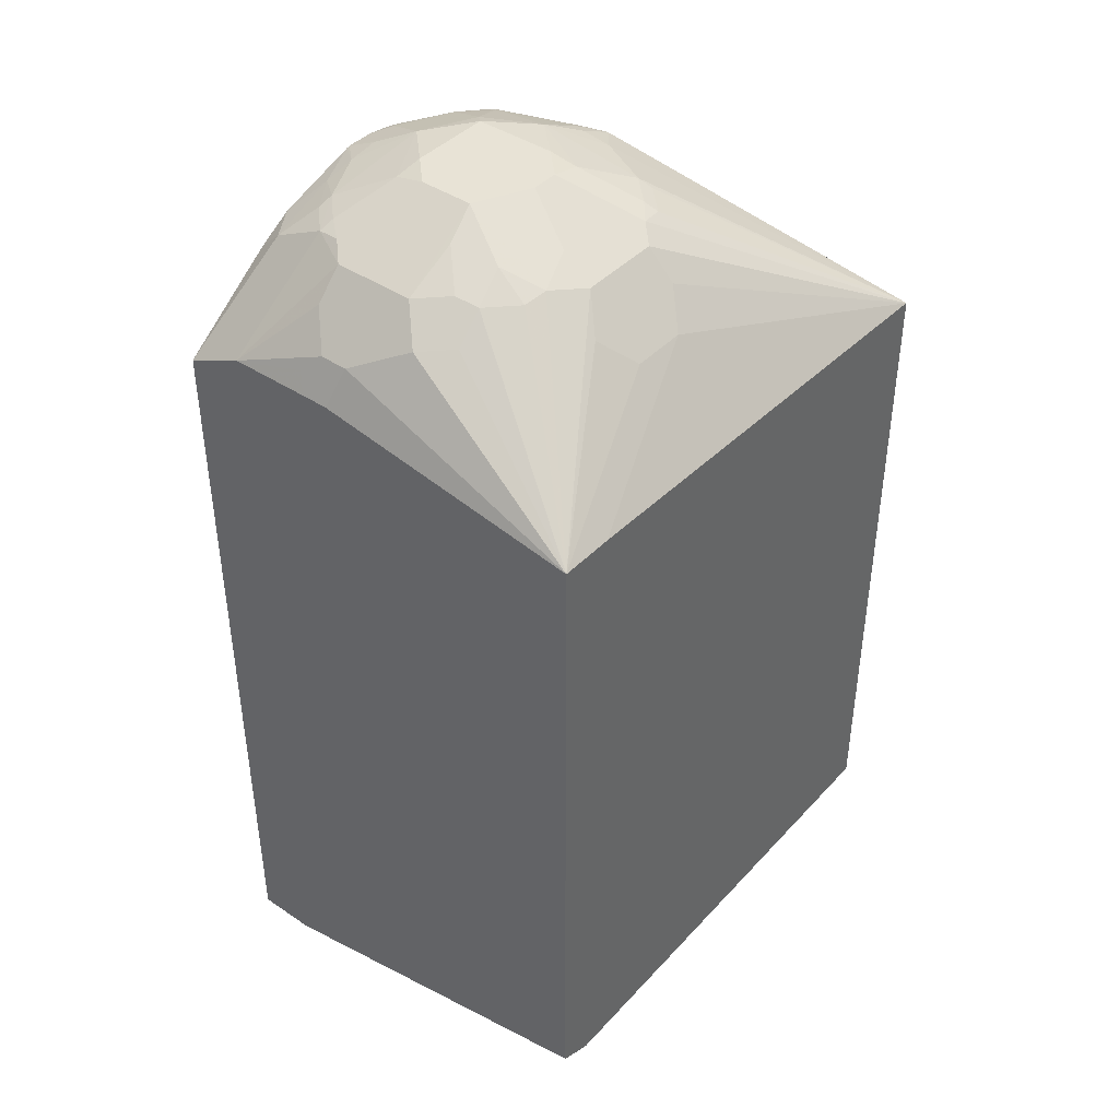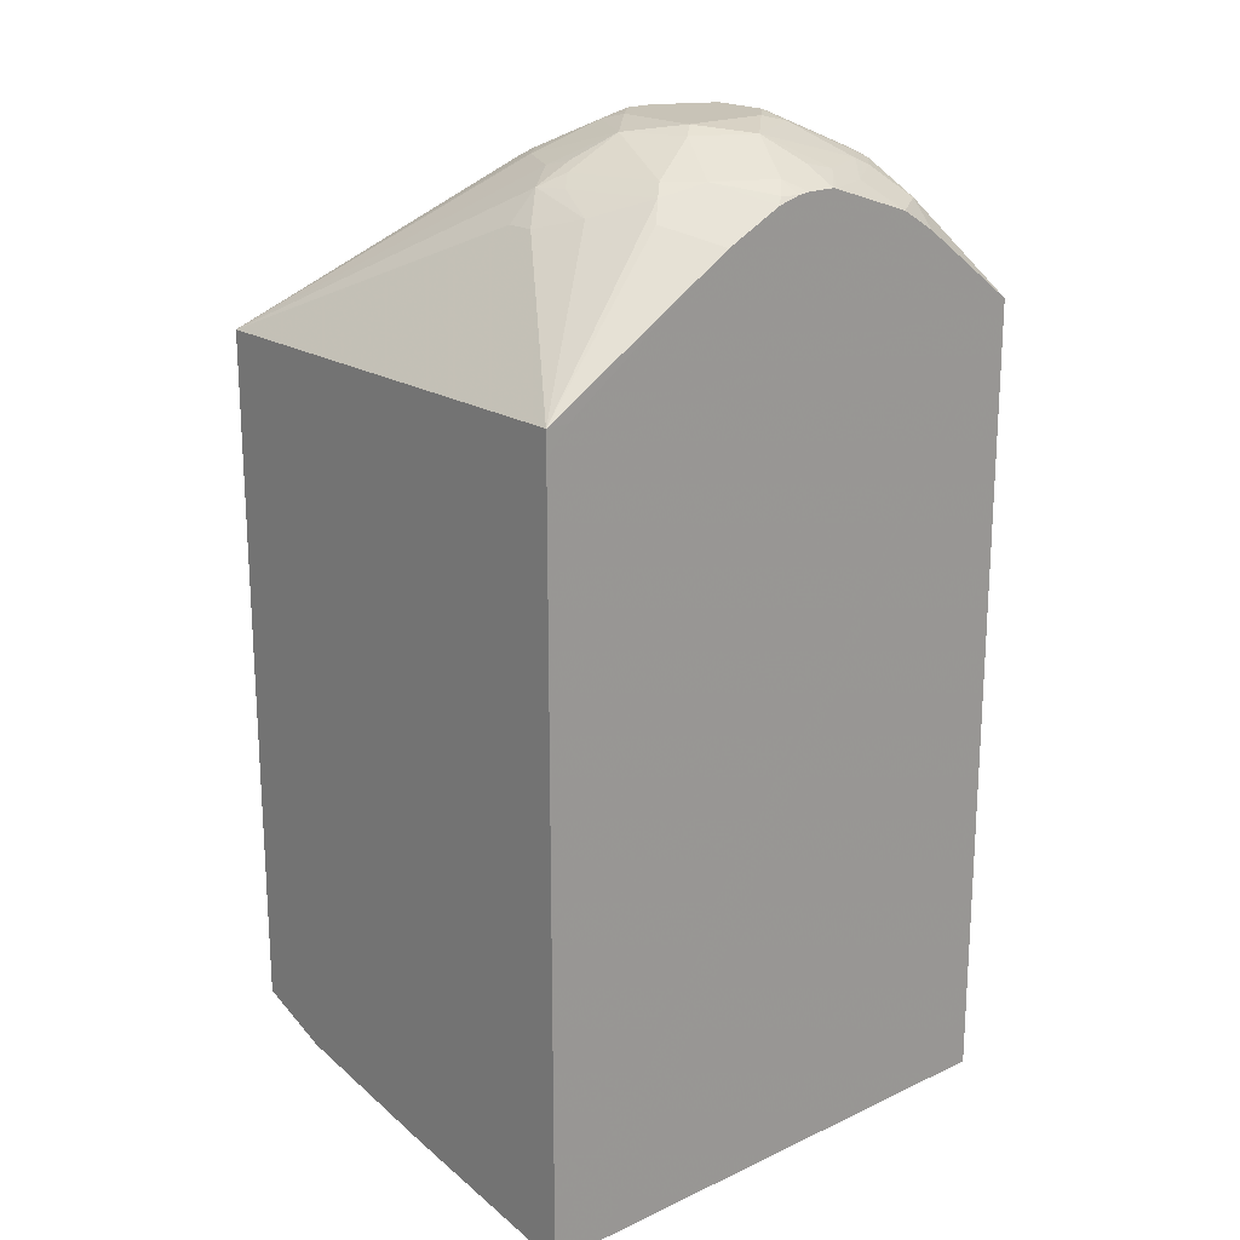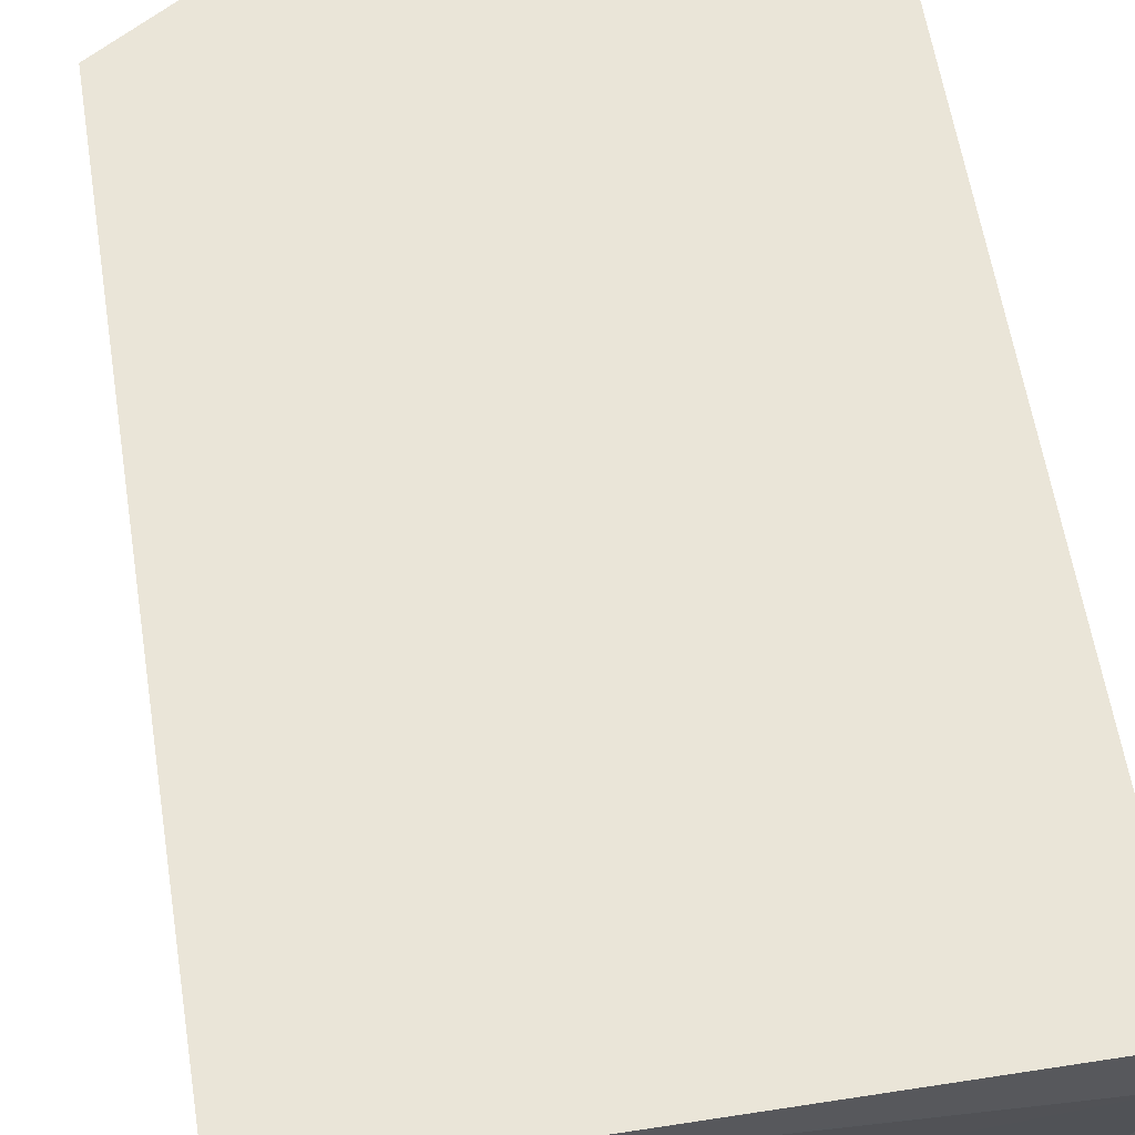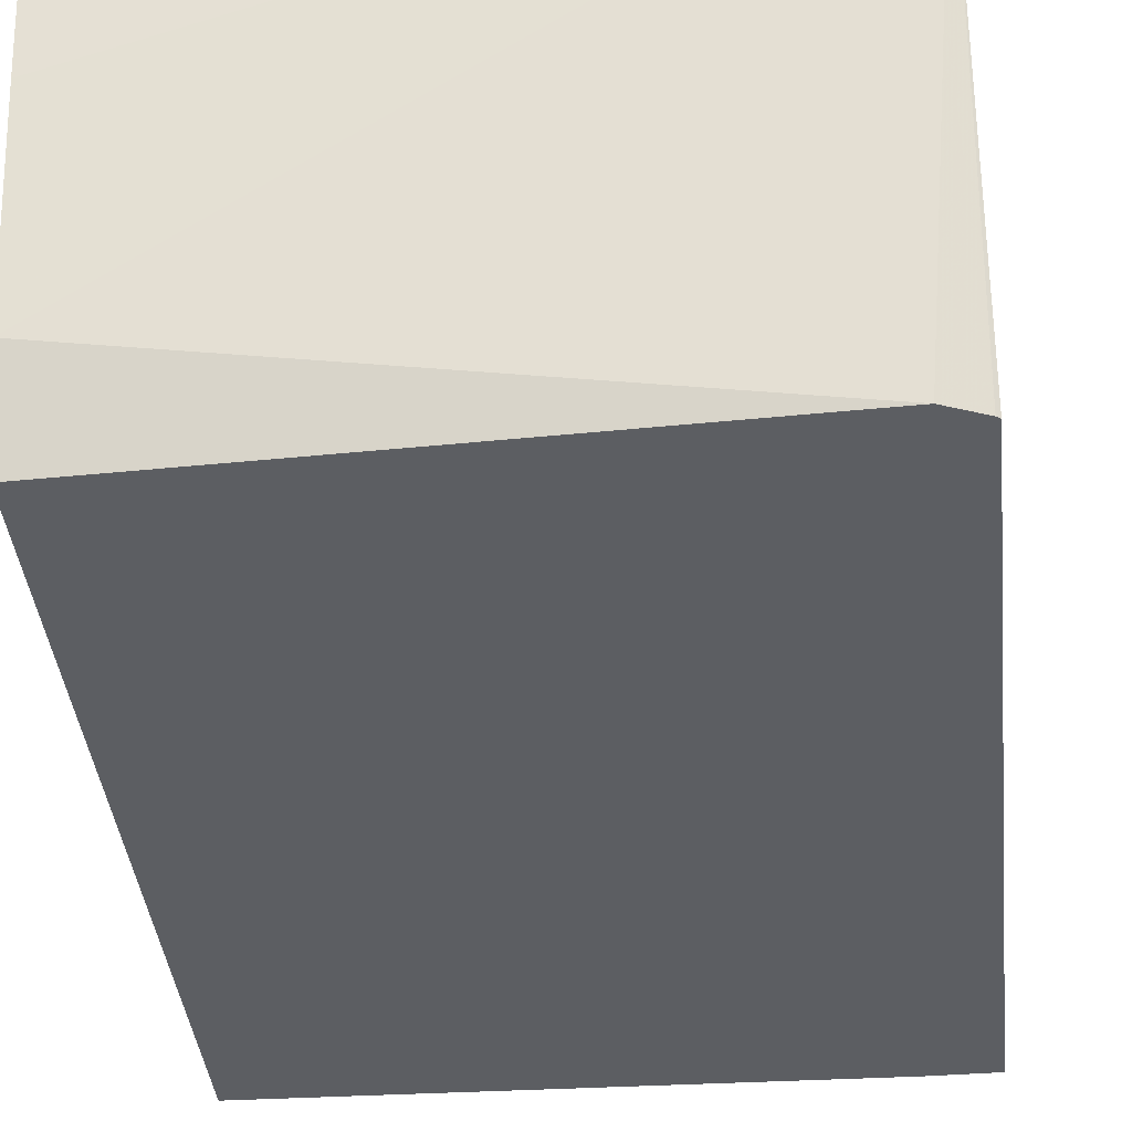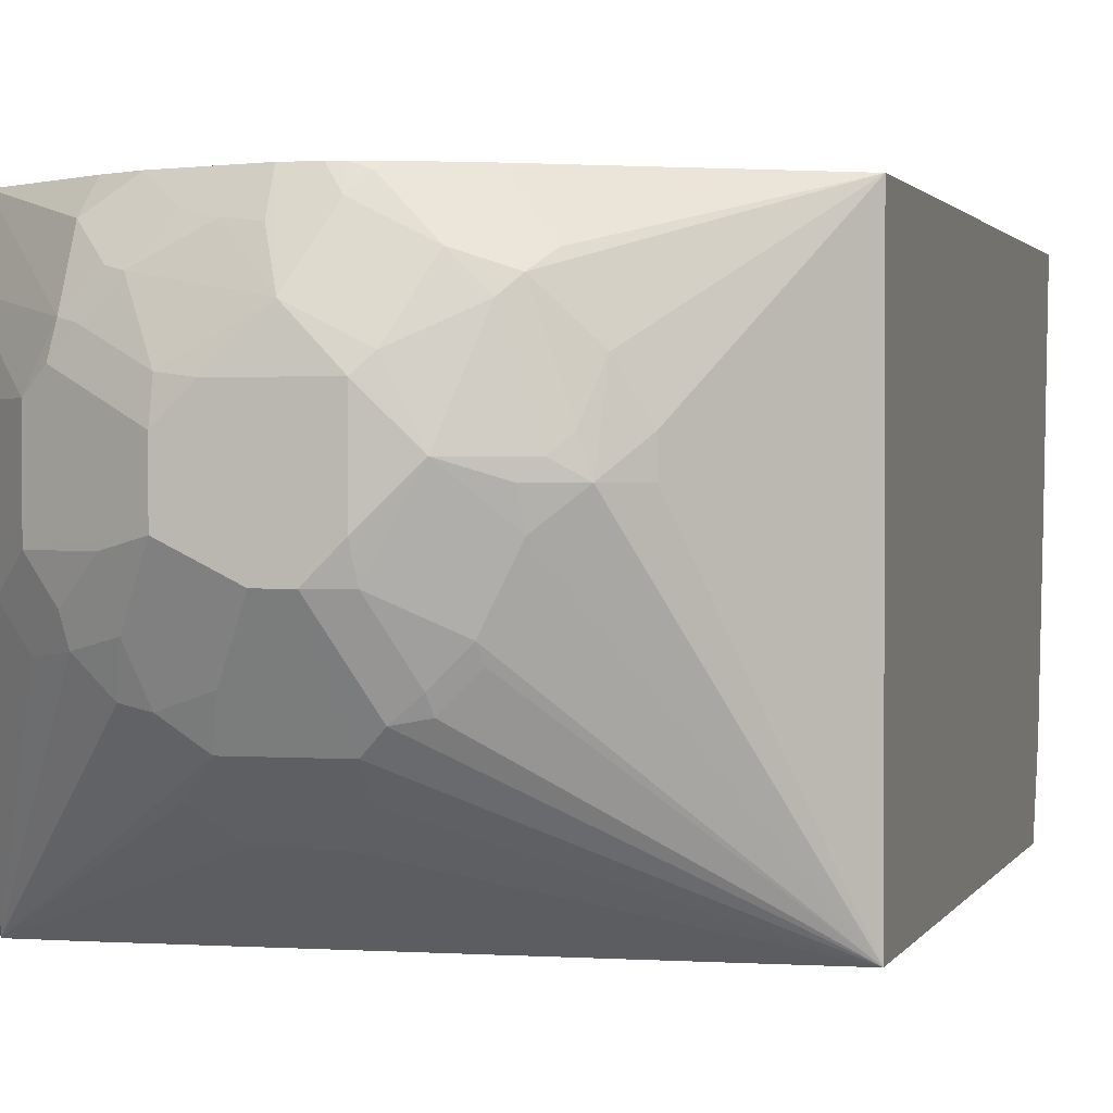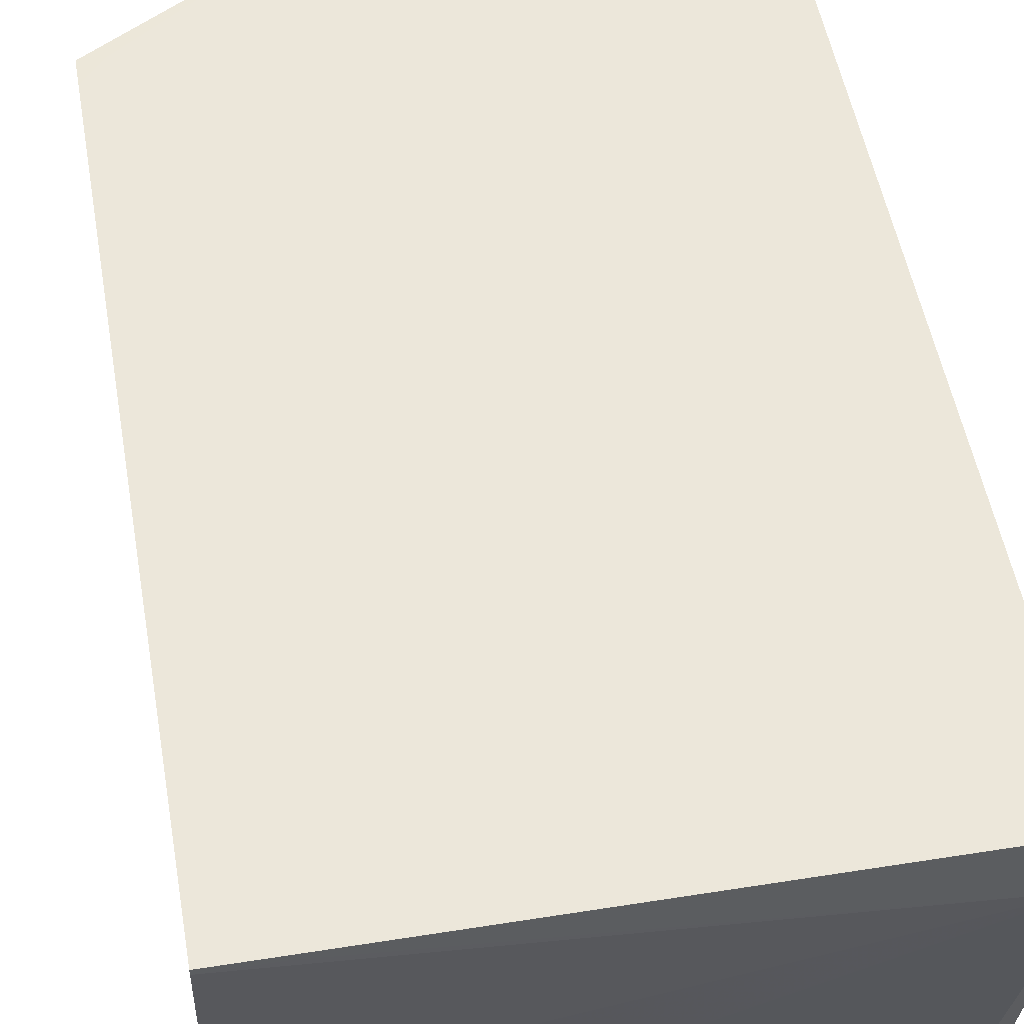
<metadata>
{"format":"obj","ext":"obj","renderer":"f3d","projection":"perspective","resolution":1024,"background":"white","views":[{"elev":41.9,"azim":129.1,"up":"+Y"},{"elev":19.8,"azim":-40.5,"up":"+Y"},{"elev":59.2,"azim":-9.0,"up":"+Z"},{"elev":-37.5,"azim":5.8,"up":"+Z"},{"elev":1.4,"azim":-165.0,"up":"+Z"},{"elev":50.7,"azim":-9.8,"up":"+Z"}]}
</metadata>
<code>
v 0.1668 0.2676 -0.3005
v 0.1668 0.2676 -0.2838
v 0.1668 0.2425 -0.4637
v 0.1559 0.2895 -0.3062
v 0.1668 0.2671 -0.2339
v 0.1559 0.2895 -0.2895
v 0.1614 0.2783 -0.2784
v 0.1336 0.2425 -0.4637
v 0.05567 0.2895 -0.4231
v 0.07236 0.3062 -0.4064
v 0.05567 0.3229 -0.3897
v 0.07515 0.3257 -0.3758
v 0.08908 0.3229 -0.373
v 0.1058 0.3229 -0.3563
v 0.1252 0.3089 -0.3591
v 0.1392 0.3062 -0.3396
v 0.1668 -0.1664 -0.4637
v 0.1225 0.3229 -0.3229
v 0.1668 0.2501 -0.1973
v 0.1392 0.3062 -0.2728
v 0.1225 0.3229 -0.2728
v 0.1086 0.3257 -0.2464
v 0.02226 0.2895 -0.4231
v -0.15 0.2338 -0.4637
v 0.005574 0.3229 -0.3897
v 0.0334 0.3508 -0.334
v 0.05009 0.334 -0.3674
v 0.06681 0.3508 -0.3174
v 0.0835 0.334 -0.3507
v 0.1086 0.3257 -0.3424
v 0.1197 0.3201 -0.3368
v 0.1668 -0.2167 -0.2337
v 0.165 -0.1677 -0.4637
v 0.08908 0.3396 -0.3229
v 0.1086 0.3089 -0.213
v 0.1065 0.2943 -0.1973
v 0.1668 -0.2167 -0.1973
v 0.06681 0.3508 -0.284
v 0.1113 0.3285 -0.2617
v 0.1002 0.3298 -0.2485
v 0.0835 0.3298 -0.2318
v 0.09184 0.3257 -0.2297
v 0.005574 0.3062 -0.4064
v -0.08907 0.3062 -0.3007
v -0.07235 0.3229 -0.3007
v -0.05218 0.3298 -0.3174
v -0.03546 0.3298 -0.3507
v -0.03757 0.3257 -0.3591
v -0.02085 0.3257 -0.3758
v -0.005562 0.3285 -0.3786
v -0.15 -0.167 -0.4637
v -0.15 0.2338 -0.1973
v 0.01668 0.3508 -0.334
v -0.1169 -0.2171 -0.2004
v -0.1336 -0.2171 -0.2004
v -0.15 -0.2171 -0.2004
v -0.15 -0.2003 -0.3176
v -0.15 -0.1837 -0.4175
v 0.1463 -0.1757 -0.4637
v 0.06681 0.3229 -0.2116
v 0.08557 0.3069 -0.1973
v 0.09078 0.3038 -0.1973
v -0.1169 -0.2171 -0.1973
v 0.05009 0.3508 -0.2672
v 0.06681 0.3465 -0.2652
v 0.05009 0.3298 -0.215
v 0.02502 0.3465 -0.2422
v -0.08907 0.3062 -0.284
v -0.07514 0.3131 -0.2589
v -0.06679 0.3236 -0.284
v -0.05845 0.3298 -0.2923
v -0.06124 0.3285 -0.3007
v -0.05011 0.334 -0.3007
v -0.02504 0.3465 -0.2923
v -0.002087 0.3465 -0.334
v -0.01878 0.3298 -0.3674
v -0.15 0.2187 -0.1973
v -0.1367 0.2338 -0.1973
v -0.06366 0.2855 -0.1973
v -0.03652 0.3029 -0.1973
v -0.05845 0.3131 -0.2255
v -0.05011 0.3236 -0.2338
v 2.199e-05 0.3508 -0.3174
v -0.15 -0.2171 -0.1973
v 0.03548 0.3236 -0.1973
v 2.199e-05 0.3508 -0.2672
v 0.0334 0.334 -0.2172
v 0.0334 0.3241 -0.1973
v -0.008322 0.3465 -0.2589
v -0.02504 0.3298 -0.2255
v 0.008366 0.3298 -0.2088
v 0.01668 0.3241 -0.1973
v -0.04173 0.3298 -0.2422
v -0.03025 0.3061 -0.1973
v -0.04173 0.3215 -0.2255
v -0.003142 0.3197 -0.1973
v 2.199e-05 0.3236 -0.2004
v 0.009421 0.3232 -0.1973
f 40 65 41
f 45 69 70
f 41 60 42
f 41 65 67
f 41 67 66
f 44 68 45
f 45 68 69
f 38 40 39
f 41 66 60
f 46 74 47
f 45 71 72
f 45 72 46
f 46 72 73
f 46 73 74
f 47 74 75
f 47 75 76
f 47 76 48
f 48 76 49
f 38 65 40
f 49 76 50
f 45 70 71
f 38 64 65
f 28 34 30
f 35 61 62
f 50 76 53
f 24 77 52
f 24 52 68
f 24 68 44
f 25 50 53
f 26 53 83
f 26 83 86
f 26 86 64
f 26 64 38
f 35 62 36
f 26 38 28
f 32 63 54
f 32 54 55
f 32 55 56
f 32 56 57
f 32 57 58
f 32 58 59
f 32 59 33
f 35 42 60
f 35 60 61
f 32 37 63
f 51 59 58
f 71 93 74
f 52 78 79
f 71 82 93
f 24 84 77
f 71 74 73
f 71 73 72
f 74 89 86
f 74 86 83
f 74 83 75
f 74 93 89
f 80 94 81
f 81 94 82
f 82 94 95
f 82 95 90
f 82 90 93
f 89 93 90
f 90 95 96
f 90 96 97
f 90 97 91
f 91 97 98
f 91 98 92
f 94 96 95
f 96 98 97
f 70 82 71
f 52 77 78
f 69 82 70
f 67 92 88
f 52 79 80
f 52 80 81
f 52 81 82
f 52 82 69
f 52 69 68
f 53 75 83
f 53 76 75
f 54 63 84
f 54 84 56
f 54 56 55
f 60 66 85
f 60 85 61
f 64 86 67
f 64 67 65
f 66 67 87
f 66 87 88
f 66 88 85
f 67 86 89
f 67 89 90
f 67 90 91
f 67 91 92
f 67 88 87
f 24 56 84
f 22 40 41
f 24 58 57
f 3 51 24
f 3 24 8
f 4 16 18
f 4 18 21
f 4 21 6
f 5 7 6
f 5 6 20
f 5 20 21
f 24 57 56
f 3 59 51
f 5 22 19
f 8 24 23
f 9 11 10
f 9 23 25
f 9 25 11
f 11 25 53
f 11 53 26
f 11 26 27
f 11 27 12
f 12 27 26
f 6 21 20
f 12 26 28
f 3 33 59
f 3 16 4
f 1 2 5
f 1 5 19
f 1 19 37
f 1 37 32
f 1 32 17
f 1 17 3
f 1 3 4
f 1 4 6
f 1 6 2
f 3 17 33
f 2 6 7
f 3 8 23
f 3 23 9
f 3 9 10
f 3 10 11
f 3 11 12
f 3 12 13
f 3 13 14
f 3 14 15
f 3 15 16
f 2 7 5
f 12 28 29
f 5 21 22
f 13 29 14
f 19 78 77
f 19 77 84
f 19 84 63
f 19 63 37
f 21 38 39
f 21 39 22
f 22 39 40
f 22 41 42
f 22 42 35
f 19 79 78
f 23 43 25
f 12 29 13
f 24 45 46
f 24 46 47
f 24 47 48
f 24 48 49
f 24 49 50
f 24 50 25
f 24 25 43
f 24 51 58
f 23 24 43
f 19 80 79
f 24 44 45
f 19 96 94
f 19 94 80
f 14 29 28
f 14 28 30
f 14 30 31
f 14 31 16
f 16 31 18
f 17 32 33
f 18 30 34
f 18 34 28
f 18 28 38
f 14 16 15
f 18 31 30
f 19 22 35
f 19 35 36
f 19 36 62
f 19 62 61
f 19 61 85
f 19 85 88
f 19 88 92
f 19 92 98
f 18 38 21
f 19 98 96

</code>
